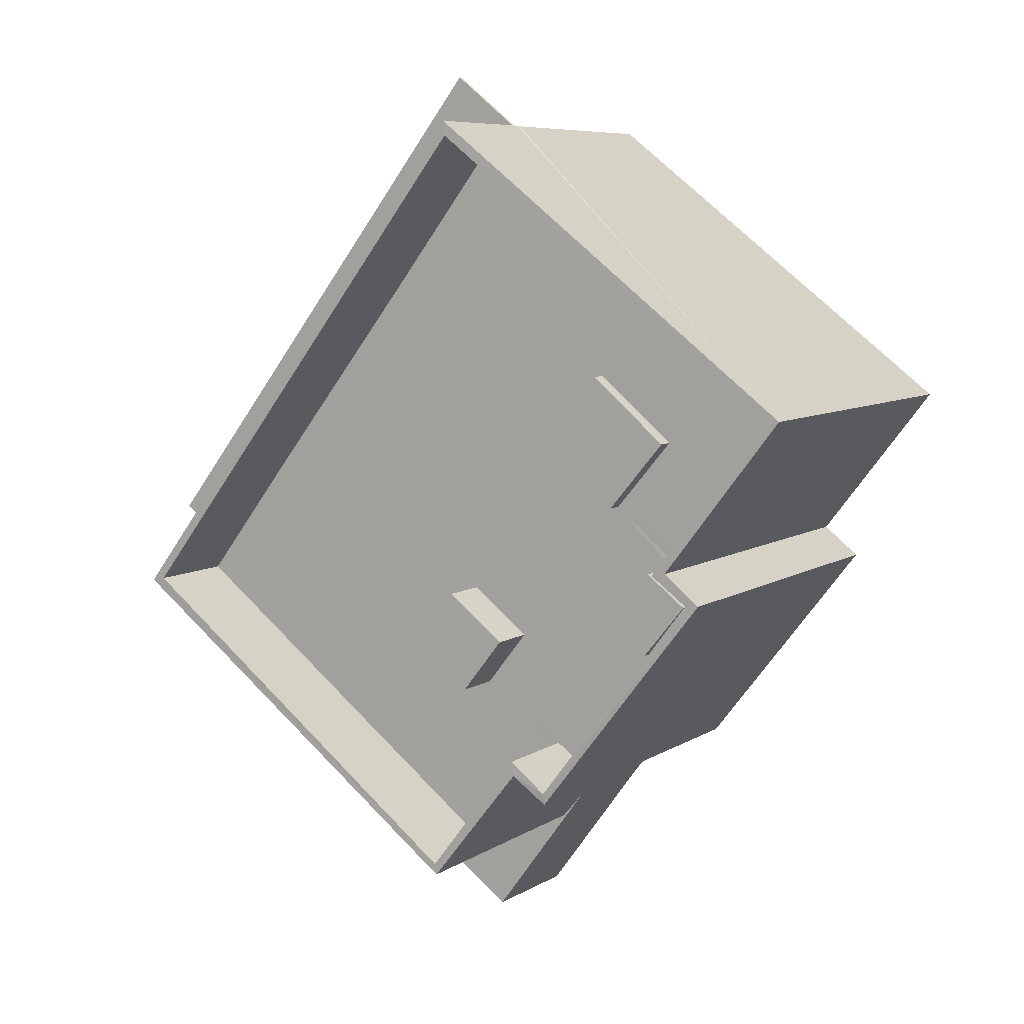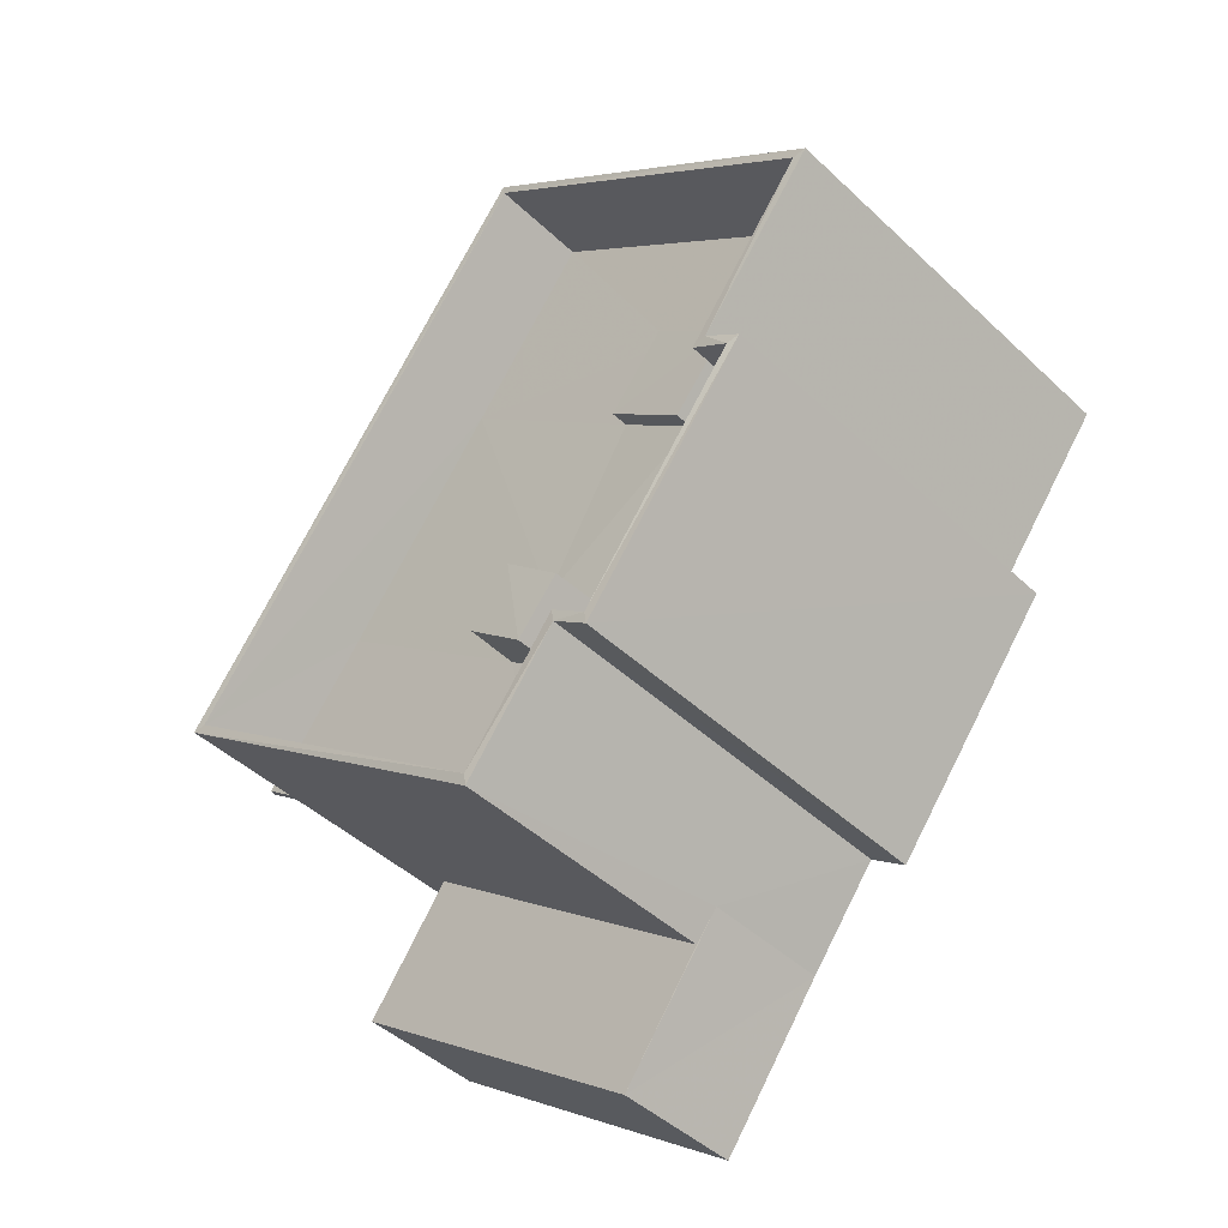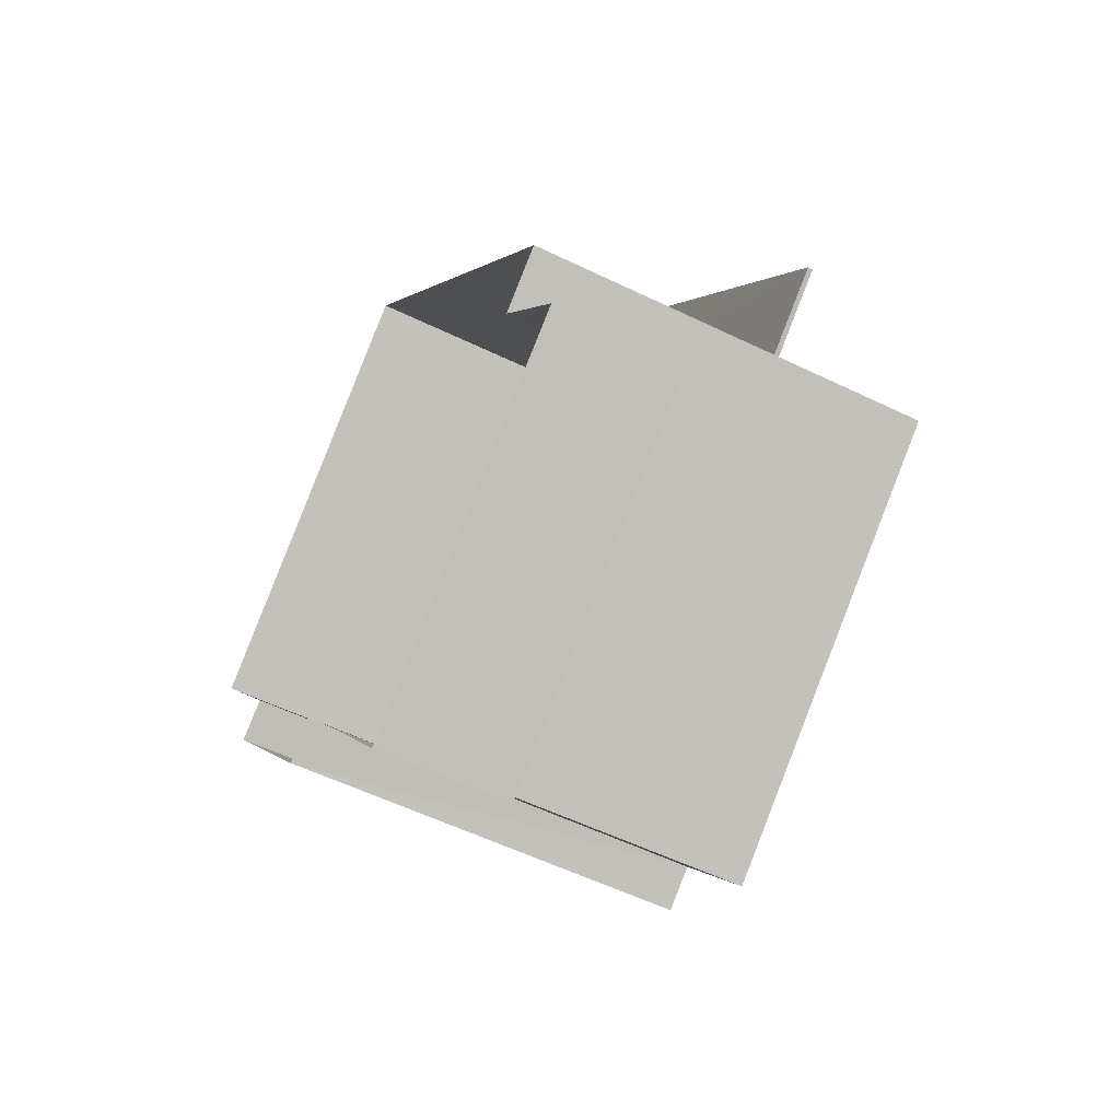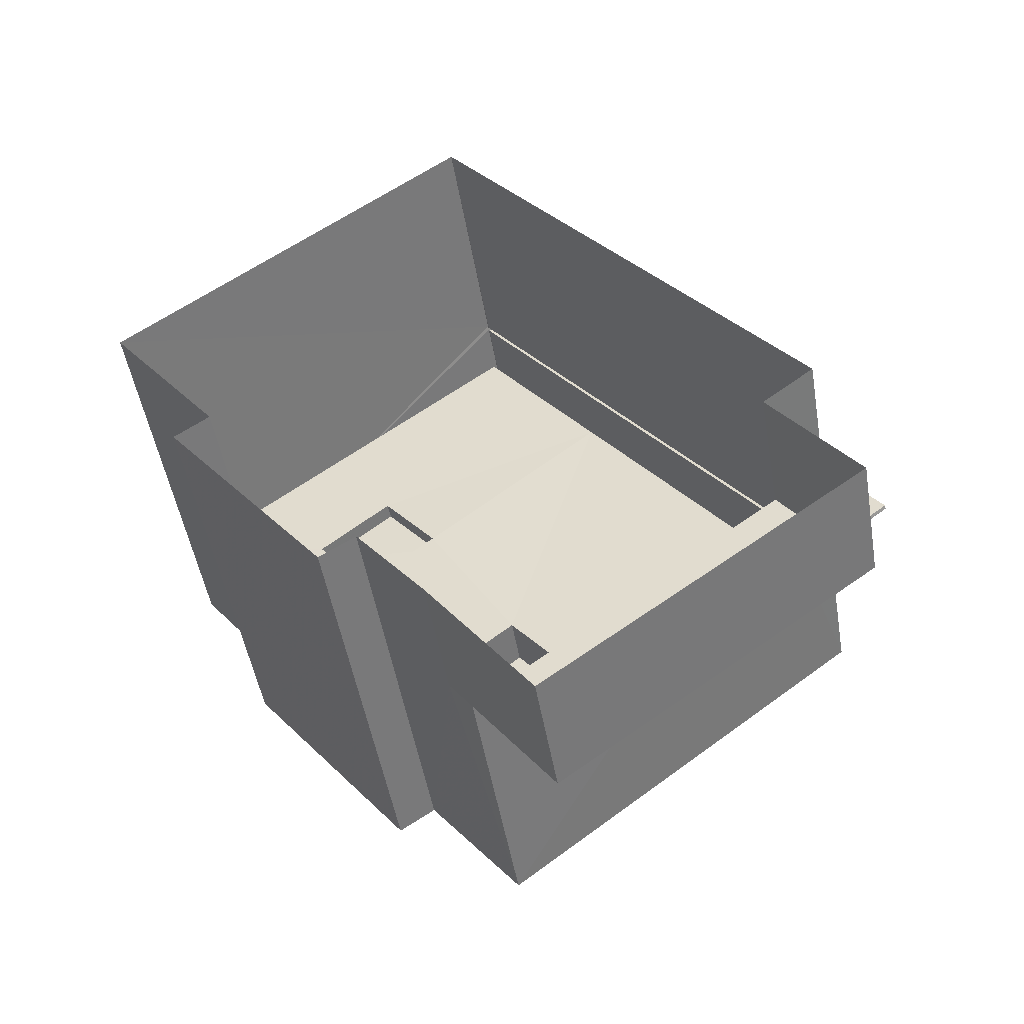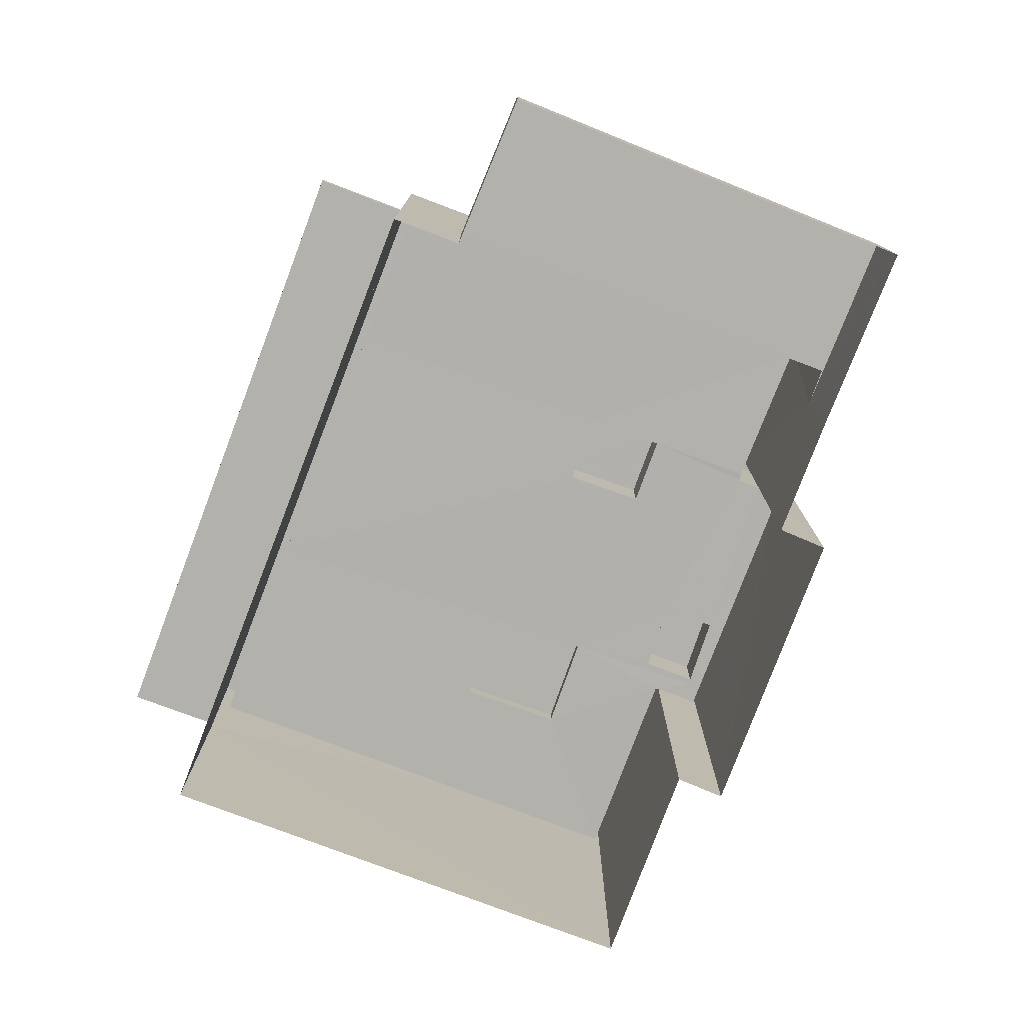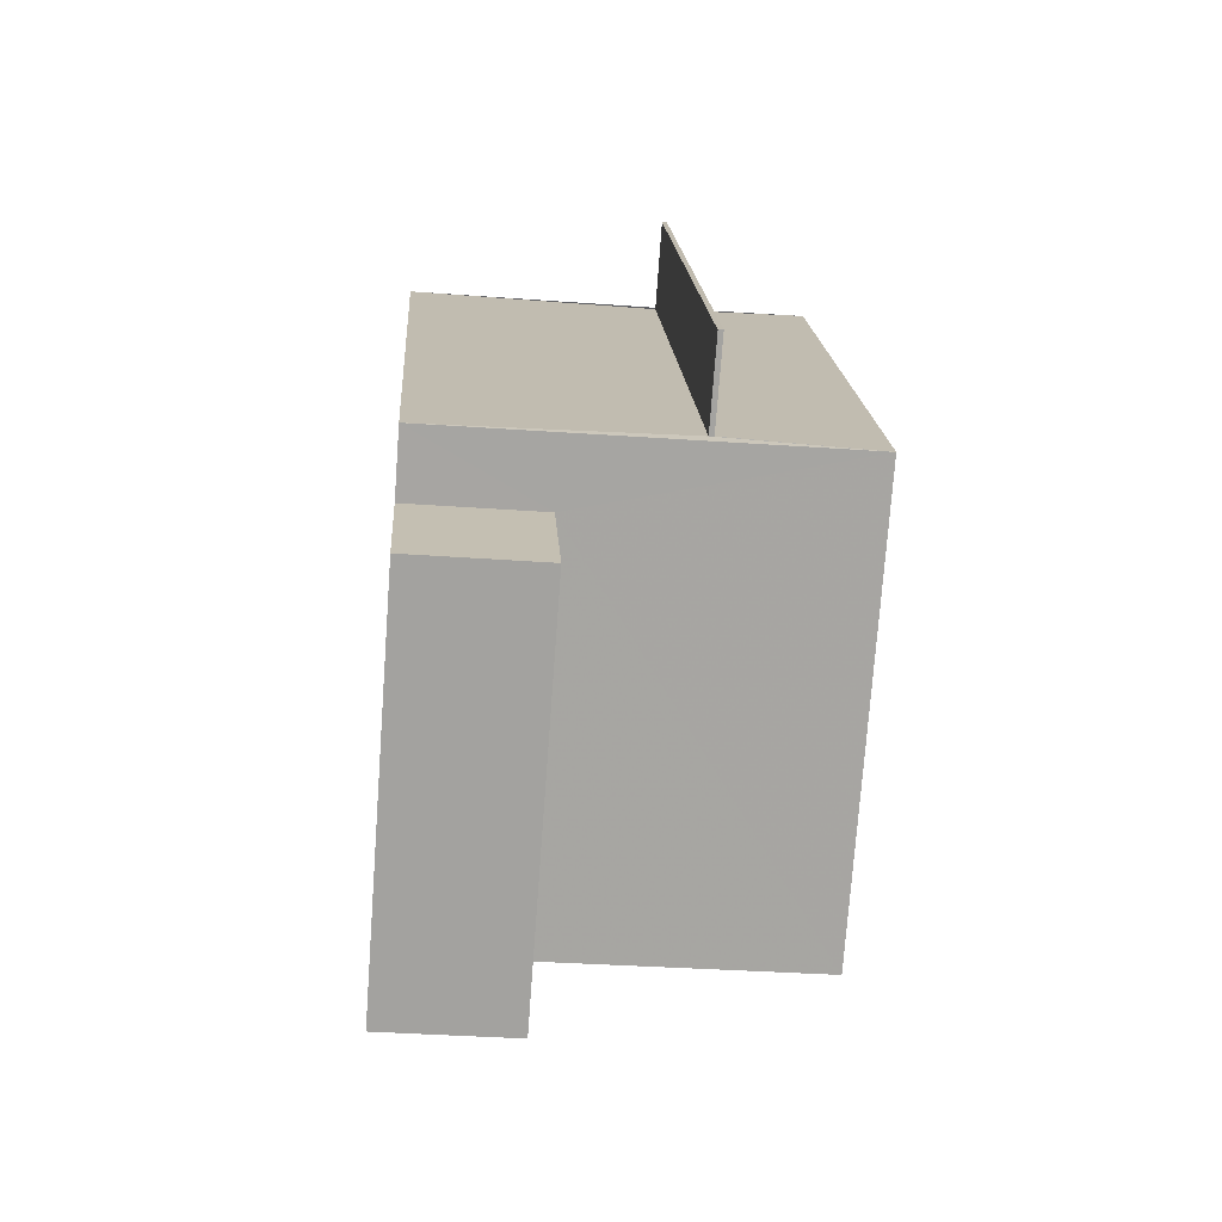
<metadata>
{"format":"obj","ext":"obj","renderer":"f3d","projection":"perspective","resolution":1024,"background":"white","views":[{"elev":7.1,"azim":30.3,"up":"+Y"},{"elev":-44.9,"azim":42.7,"up":"+Y"},{"elev":-54.9,"azim":-117.3,"up":"+Y"},{"elev":-48.7,"azim":-170.4,"up":"+Y"},{"elev":-78.9,"azim":-58.5,"up":"+Z"},{"elev":-36.1,"azim":-95.2,"up":"+Y"}]}
</metadata>
<code>
v 1.202e+05 7.873e+05 13
v 1.202e+05 7.873e+05 13
v 1.202e+05 7.873e+05 13.01
v 1.202e+05 7.873e+05 13.01
v 1.202e+05 7.873e+05 13.01
v 1.202e+05 7.873e+05 13
v 1.202e+05 7.873e+05 13
v 1.202e+05 7.873e+05 13
v 1.202e+05 7.873e+05 13.01
v 1.202e+05 7.872e+05 13
v 1.202e+05 7.873e+05 13
v 1.202e+05 7.873e+05 20.71
v 1.202e+05 7.873e+05 20.71
v 1.202e+05 7.873e+05 20.71
v 1.202e+05 7.873e+05 20.71
v 1.202e+05 7.873e+05 16.98
v 1.202e+05 7.872e+05 16.98
v 1.202e+05 7.873e+05 16.98
v 1.202e+05 7.873e+05 16.99
v 1.202e+05 7.873e+05 16.99
v 1.202e+05 7.873e+05 25.4
v 1.202e+05 7.873e+05 25.4
v 1.202e+05 7.873e+05 25.4
v 1.202e+05 7.873e+05 25.4
v 1.202e+05 7.873e+05 25.4
v 1.202e+05 7.873e+05 25.4
v 1.202e+05 7.873e+05 22.4
v 1.202e+05 7.873e+05 22.4
v 1.202e+05 7.873e+05 22.4
v 1.202e+05 7.873e+05 22.4
v 1.202e+05 7.873e+05 22.4
v 1.202e+05 7.873e+05 22.4
v 1.202e+05 7.873e+05 22.4
v 1.202e+05 7.873e+05 22.4
v 1.202e+05 7.873e+05 22.4
v 1.202e+05 7.873e+05 22.4
v 1.202e+05 7.873e+05 22.4
v 1.202e+05 7.873e+05 22.4
v 1.202e+05 7.873e+05 22.4
v 1.202e+05 7.873e+05 22.4
v 1.202e+05 7.873e+05 22.4
v 1.202e+05 7.873e+05 22.4
v 1.202e+05 7.873e+05 22.4
v 1.202e+05 7.873e+05 22.4
v 1.202e+05 7.873e+05 22.4
v 1.202e+05 7.873e+05 22.4
v 1.202e+05 7.873e+05 22.4
v 1.202e+05 7.873e+05 22.4
v 1.202e+05 7.873e+05 22.4
v 1.202e+05 7.873e+05 22.39
v 1.202e+05 7.873e+05 22.41
v 1.202e+05 7.873e+05 22.4
v 1.202e+05 7.873e+05 25.41
v 1.202e+05 7.873e+05 25.41
v 1.202e+05 7.873e+05 25.4
v 1.202e+05 7.873e+05 25.4
v 1.202e+05 7.873e+05 25.39
v 1.202e+05 7.873e+05 25.39
v 1.202e+05 7.873e+05 25.4
v 1.202e+05 7.873e+05 25.4
v 1.202e+05 7.873e+05 25.4
v 1.202e+05 7.873e+05 25.4
v 1.202e+05 7.873e+05 20.86
v 1.202e+05 7.873e+05 20.86
v 1.202e+05 7.873e+05 20.86
v 1.202e+05 7.873e+05 20.86
v 1.202e+05 7.873e+05 23.96
v 1.202e+05 7.873e+05 23.96
v 1.202e+05 7.873e+05 23.96
v 1.202e+05 7.873e+05 23.96
v 1.202e+05 7.873e+05 23.96
v 1.202e+05 7.873e+05 23.96
v 1.202e+05 7.873e+05 23.96
v 1.202e+05 7.873e+05 23.96
v 1.202e+05 7.873e+05 22.94
v 1.202e+05 7.873e+05 22.94
v 1.202e+05 7.873e+05 22.94
v 1.202e+05 7.873e+05 22.94
v 1.202e+05 7.873e+05 20.71
v 1.202e+05 7.873e+05 20.86
f 1 2 3
f 4 3 5
f 6 2 7
f 6 7 8
f 9 5 10
f 10 5 11
f 11 5 6
f 3 2 5
f 5 2 6
f 12 13 14
f 12 15 13
f 16 17 18
f 19 20 16
f 20 17 16
f 21 22 23
f 23 24 25
f 25 24 26
f 22 24 23
f 27 28 29
f 30 31 29
f 32 33 34
f 32 34 35
f 36 37 38
f 29 28 39
f 40 38 35
f 37 41 38
f 40 36 38
f 39 32 35
f 38 42 35
f 30 29 42
f 42 29 39
f 42 39 35
f 34 43 44
f 45 36 40
f 45 46 36
f 34 44 35
f 45 47 46
f 47 48 44
f 44 48 35
f 45 48 47
f 28 49 50
f 27 49 28
f 50 43 34
f 28 50 33
f 50 34 33
f 41 51 52
f 37 51 41
f 52 31 30
f 41 52 30
f 53 54 55
f 54 56 55
f 25 26 57
f 58 25 57
f 58 59 60
f 59 61 60
f 55 56 61
f 62 55 61
f 62 61 59
f 58 57 59
f 22 21 54
f 53 22 54
f 63 64 65
f 66 63 65
f 67 68 69
f 67 70 68
f 71 72 73
f 74 71 73
f 75 76 77
f 75 78 76
f 11 17 10
f 11 18 17
f 10 20 9
f 10 17 20
f 5 9 20
f 19 5 20
f 56 16 18
f 56 18 61
f 18 6 61
f 18 11 6
f 25 2 1
f 23 25 1
f 25 7 2
f 25 58 7
f 60 8 7
f 58 60 7
f 61 6 8
f 60 61 8
f 16 56 19
f 5 19 4
f 4 19 54
f 19 56 54
f 79 3 13
f 63 21 80
f 21 66 54
f 3 4 14
f 4 54 14
f 13 3 14
f 14 54 66
f 66 21 63
f 79 1 3
f 1 79 23
f 21 23 80
f 80 23 79
f 63 80 79
f 13 63 79
f 22 46 47
f 24 22 47
f 26 47 44
f 26 24 47
f 44 43 26
f 43 50 57
f 43 57 26
f 59 50 49
f 59 57 50
f 29 62 27
f 27 59 49
f 27 62 59
f 52 55 31
f 31 62 29
f 31 55 62
f 53 52 51
f 53 55 52
f 46 22 36
f 37 36 53
f 37 53 51
f 36 22 53
f 14 65 12
f 14 66 65
f 12 65 64
f 15 12 64
f 13 15 64
f 63 13 64
f 38 69 68
f 38 41 69
f 42 68 70
f 42 38 68
f 42 70 67
f 30 42 67
f 30 67 69
f 41 30 69
f 28 74 73
f 39 28 73
f 32 73 72
f 32 39 73
f 72 33 32
f 72 71 33
f 33 71 74
f 28 33 74
f 45 75 77
f 45 40 75
f 48 45 77
f 76 48 77
f 48 76 78
f 35 48 78
f 75 35 78
f 75 40 35

</code>
